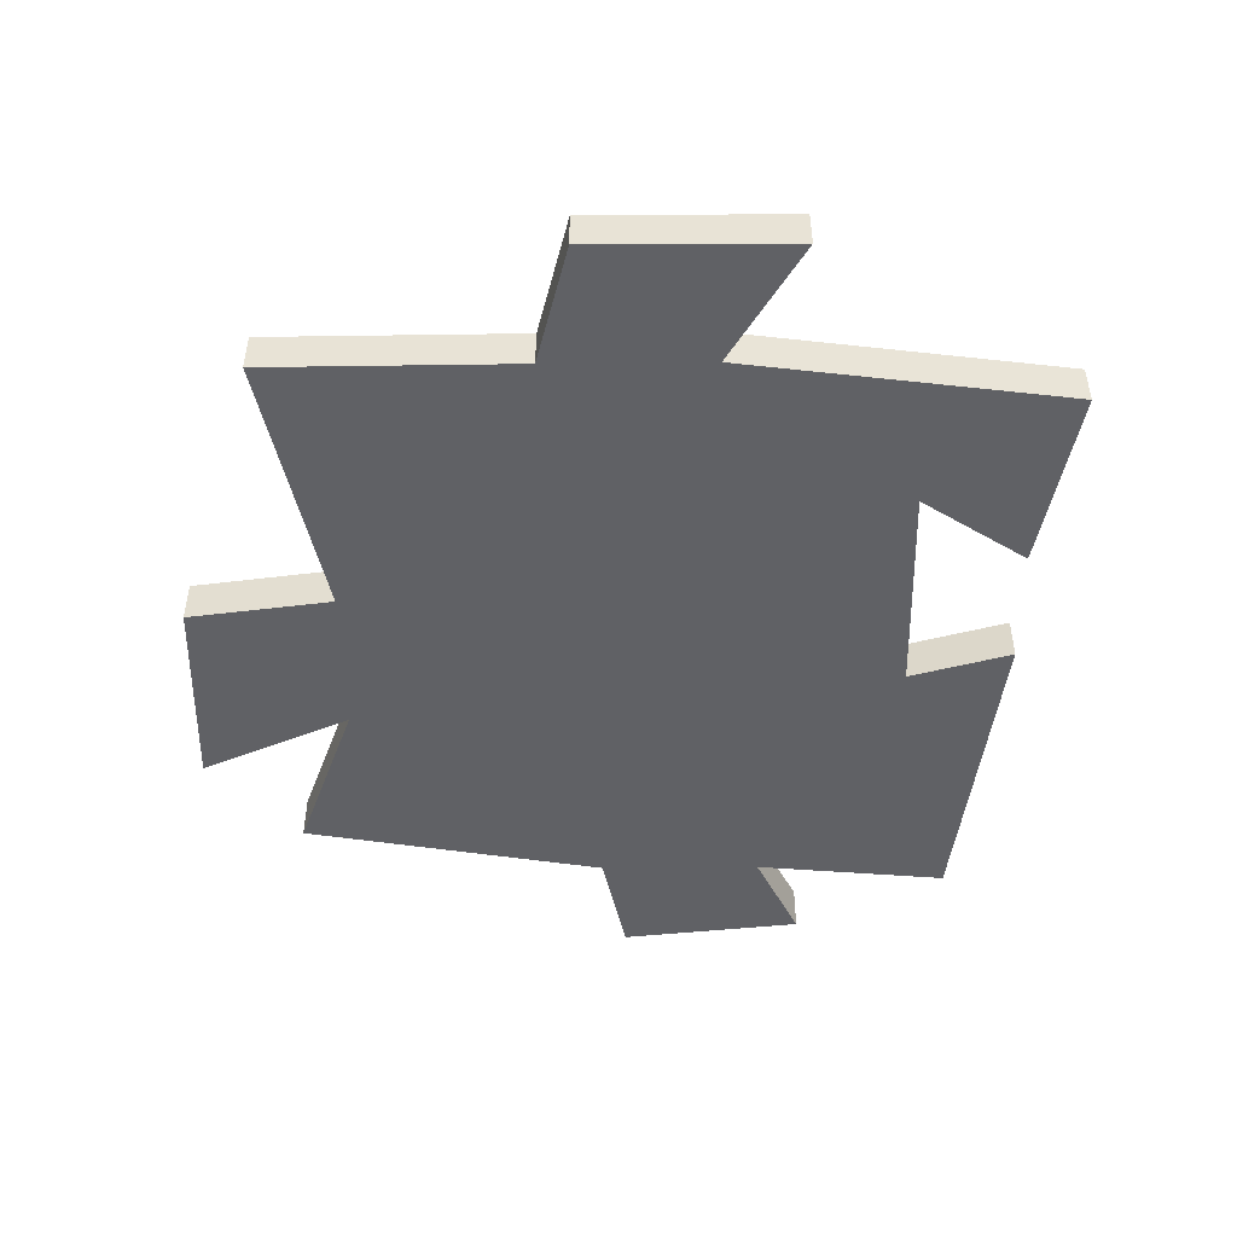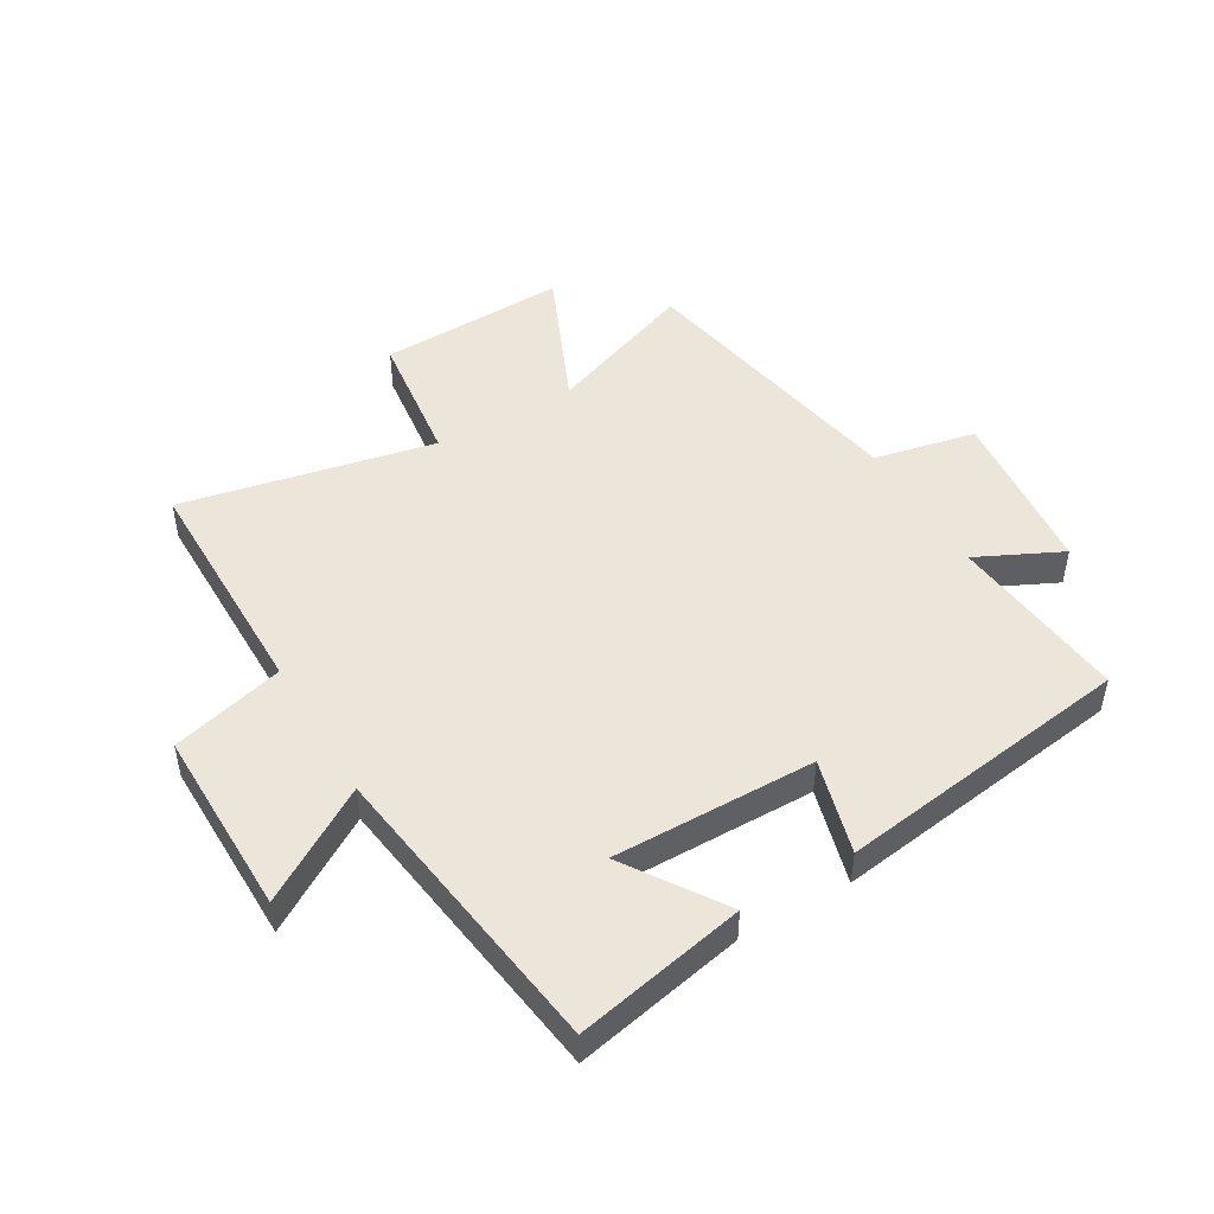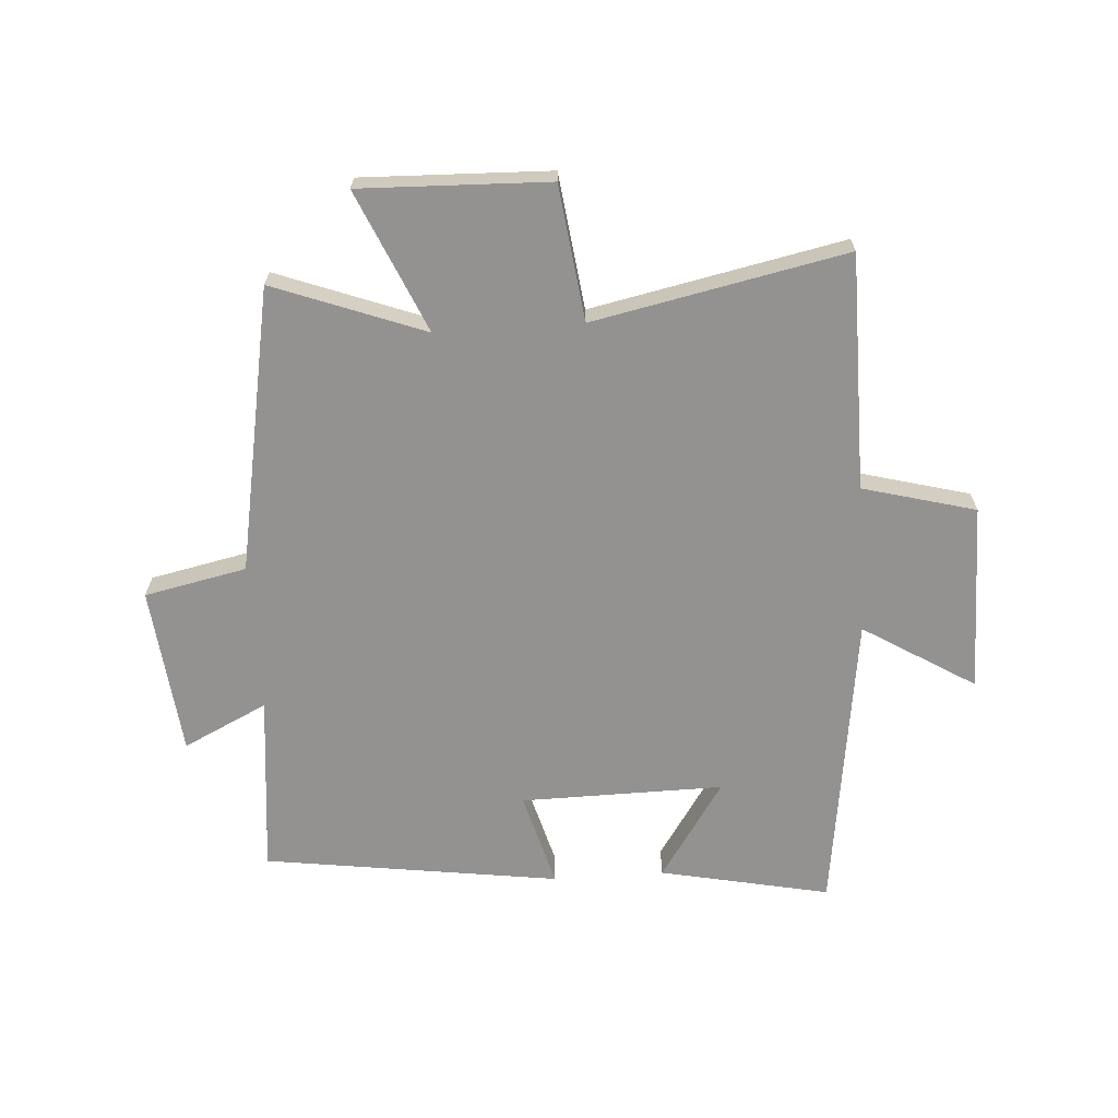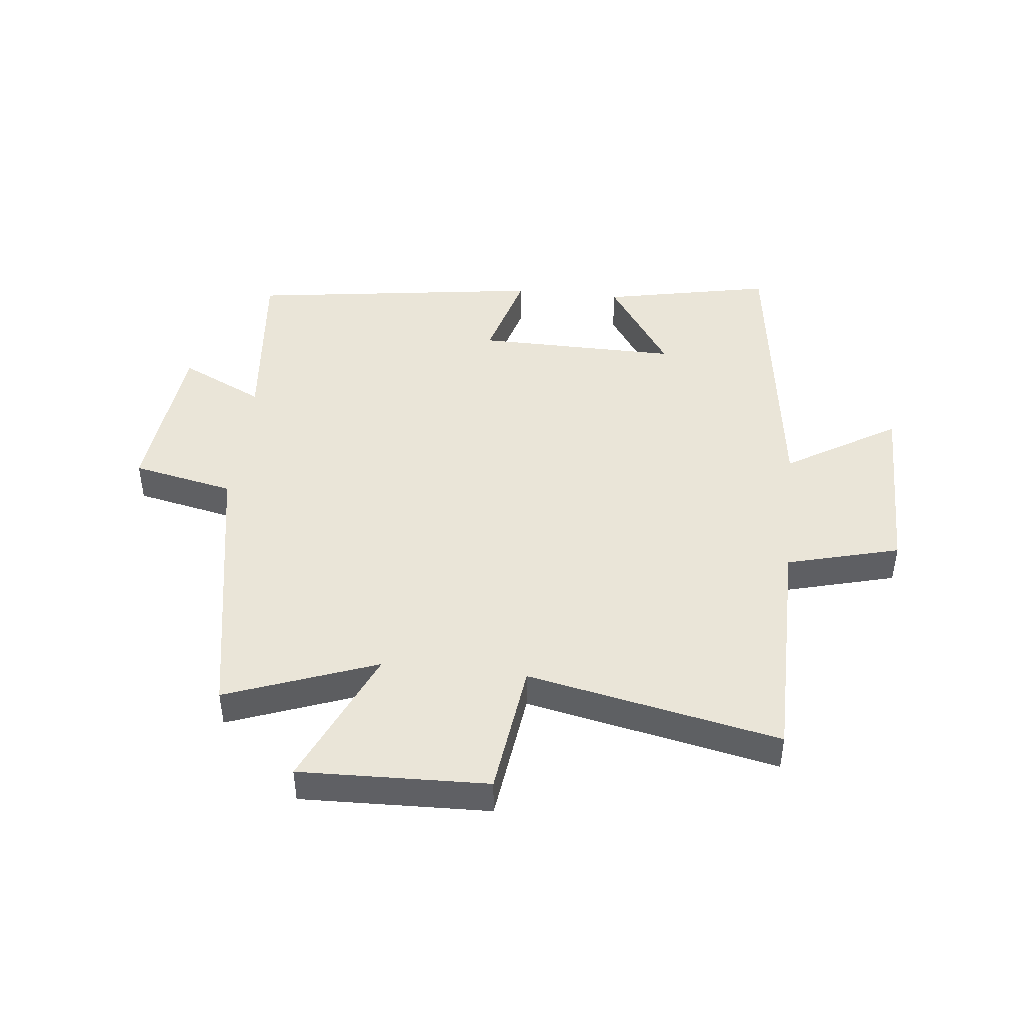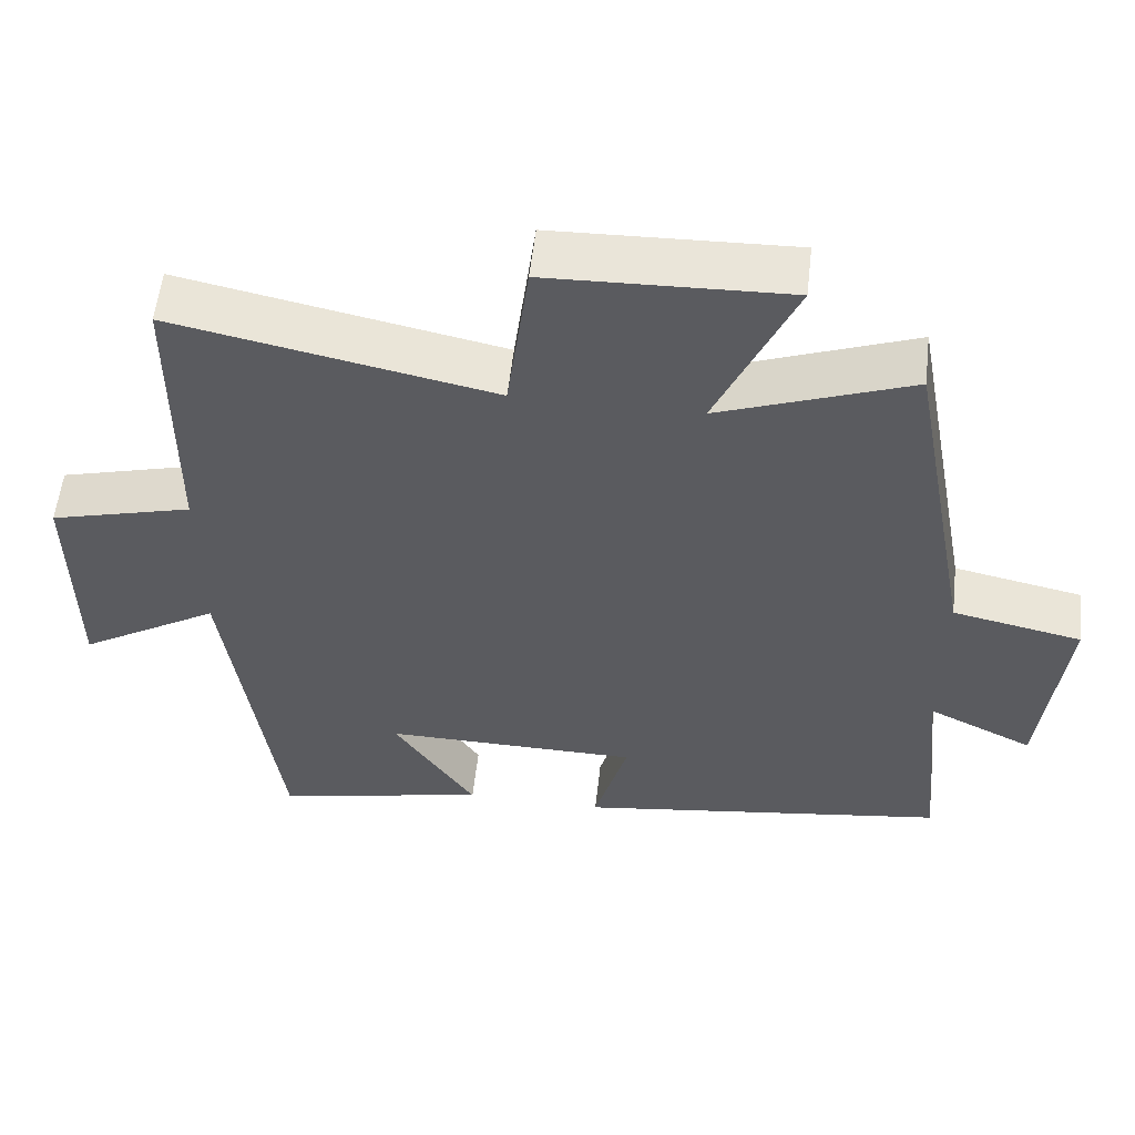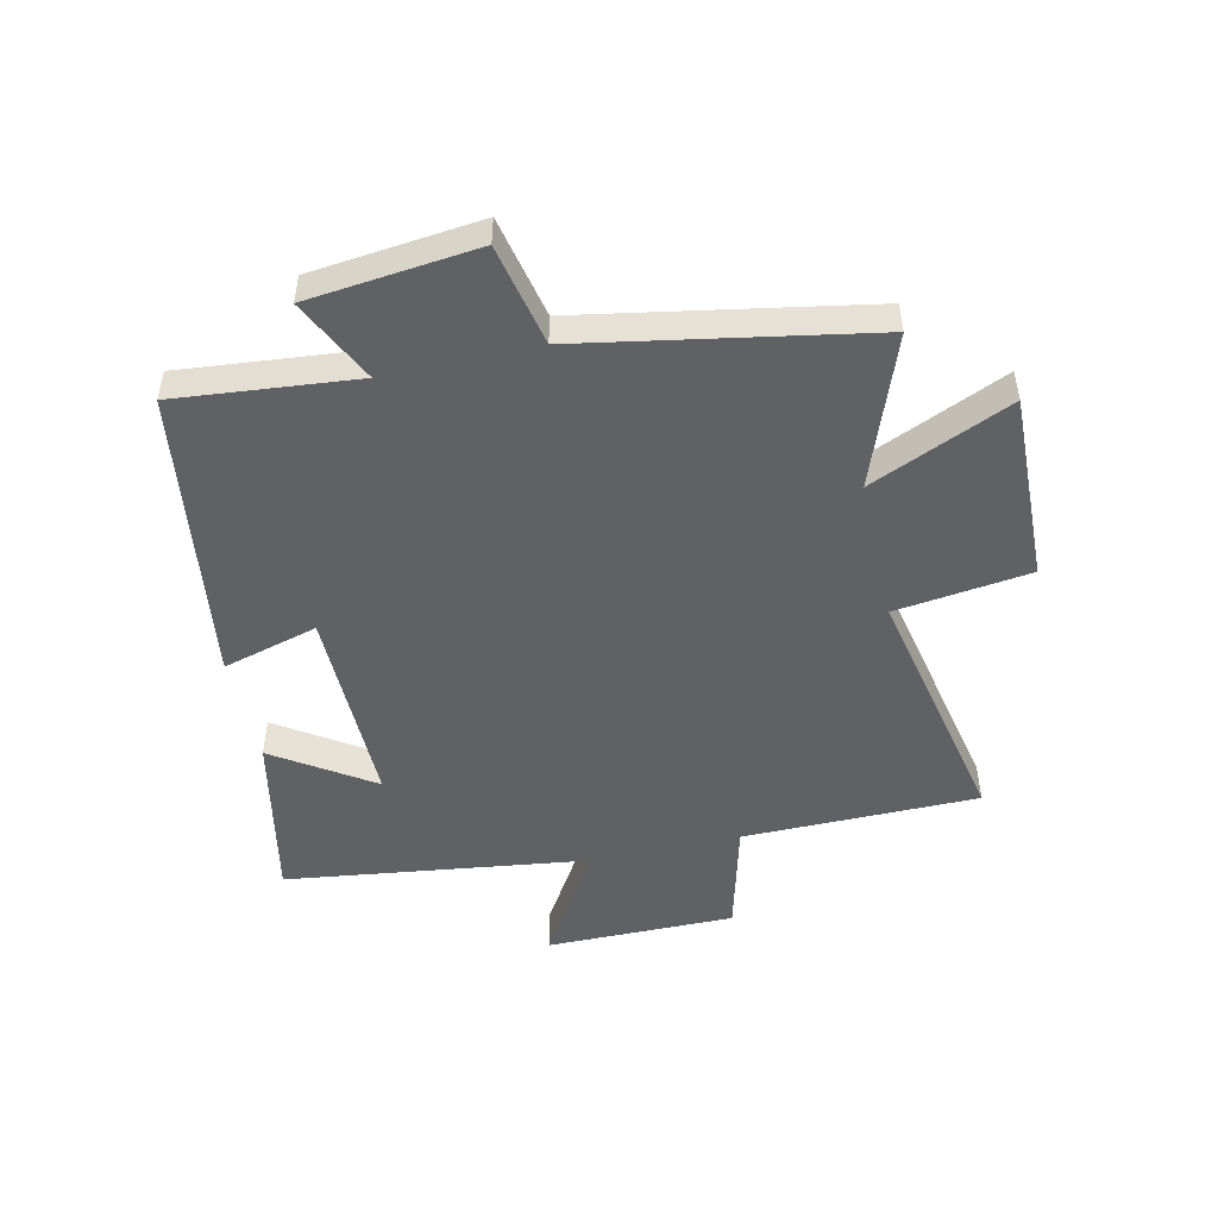
<metadata>
{"format":"obj","ext":"obj","renderer":"f3d","projection":"perspective","resolution":1024,"background":"white","views":[{"elev":-48.1,"azim":90.6,"up":"+Y"},{"elev":48.0,"azim":149.5,"up":"+Y"},{"elev":-66.4,"azim":3.8,"up":"+Y"},{"elev":44.7,"azim":6.2,"up":"+Y"},{"elev":56.3,"azim":-173.6,"up":"+Z"},{"elev":-49.5,"azim":-77.2,"up":"+Y"}]}
</metadata>
<code>
v 0.432 0.07 -0.558
v 0.149 0.07 -0.5
v 0.257 0.07 -0.337
v -0.081 0.07 -0.341
v -0.037 0.07 -0.5
v -0.53 0.07 -0.431
v -0.5 0.07 -0.13
v -0.64 0.07 -0.198
v -0.67 0.07 0.084
v -0.5 0.07 0.12
v -0.413 0.07 0.594
v -0.162 0.07 0.5
v -0.265 0.07 0.735
v 0.049 0.07 0.725
v 0.078 0.07 0.5
v 0.498 0.07 0.587
v 0.5 0.07 0.195
v 0.688 0.07 0.145
v 0.686 0.07 -0.169
v 0.5 0.07 -0.055
v 0.432 0 -0.558
v 0.149 0 -0.5
v 0.257 0 -0.337
v -0.081 0 -0.341
v -0.037 0 -0.5
v -0.53 0 -0.431
v -0.5 0 -0.13
v -0.64 0 -0.198
v -0.67 0 0.084
v -0.5 0 0.12
v -0.413 0 0.594
v -0.162 0 0.5
v -0.265 0 0.735
v 0.049 0 0.725
v 0.078 0 0.5
v 0.498 0 0.587
v 0.5 0 0.195
v 0.688 0 0.145
v 0.686 0 -0.169
v 0.5 0 -0.055
f 17 18 19 20
f 15 16 17 20
f 15 20 1
f 12 13 14 15
f 12 15 1
f 10 11 12
f 7 8 9 10
f 7 10 12
f 4 5 6 7
f 3 4 7 12
f 1 2 3
f 1 3 12
f 40 39 38 37
f 40 37 36 35
f 21 40 35
f 35 34 33 32
f 21 35 32
f 32 31 30
f 30 29 28 27
f 32 30 27
f 27 26 25 24
f 32 27 24 23
f 23 22 21
f 32 23 21
f 1 21 22 2
f 2 22 23 3
f 3 23 24 4
f 4 24 25 5
f 5 25 26 6
f 6 26 27 7
f 7 27 28 8
f 8 28 29 9
f 9 29 30 10
f 10 30 31 11
f 11 31 32 12
f 12 32 33 13
f 13 33 34 14
f 14 34 35 15
f 15 35 36 16
f 16 36 37 17
f 17 37 38 18
f 18 38 39 19
f 19 39 40 20
f 20 40 21 1

</code>
